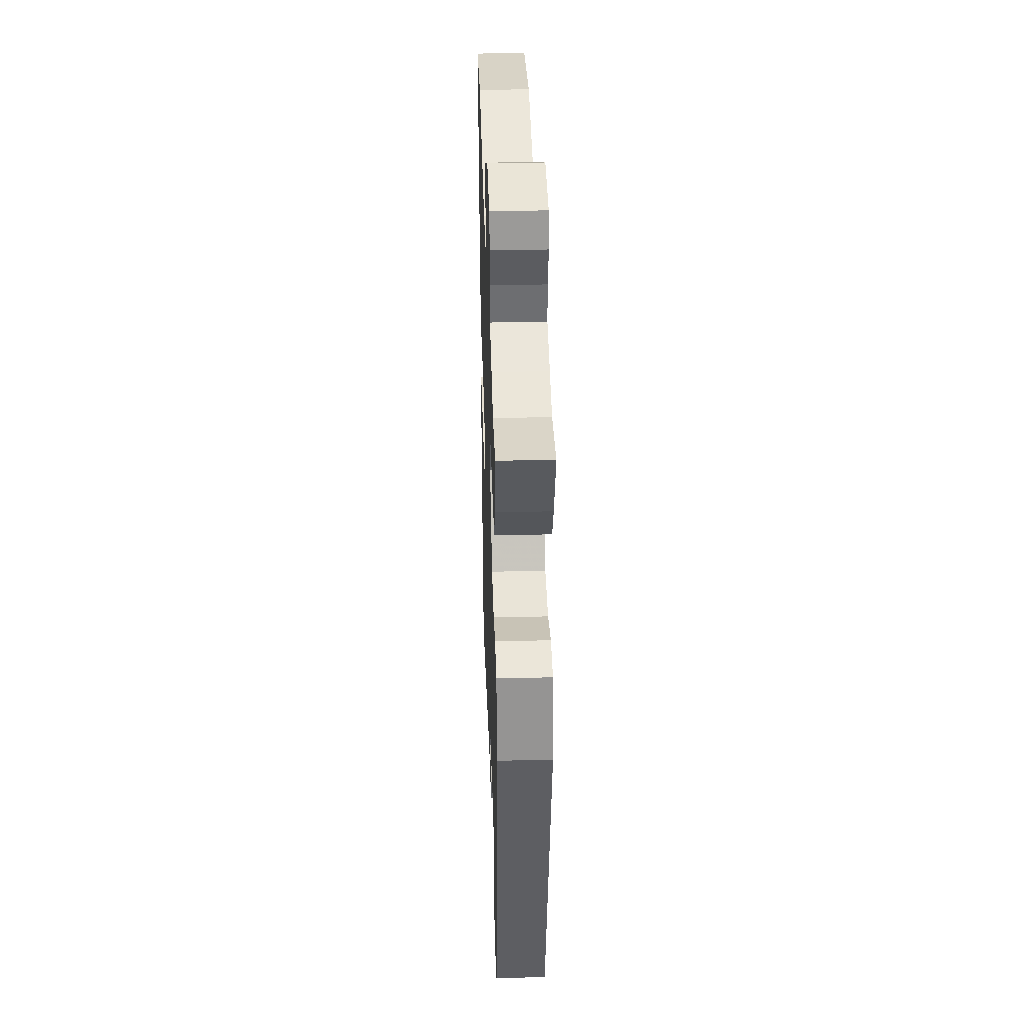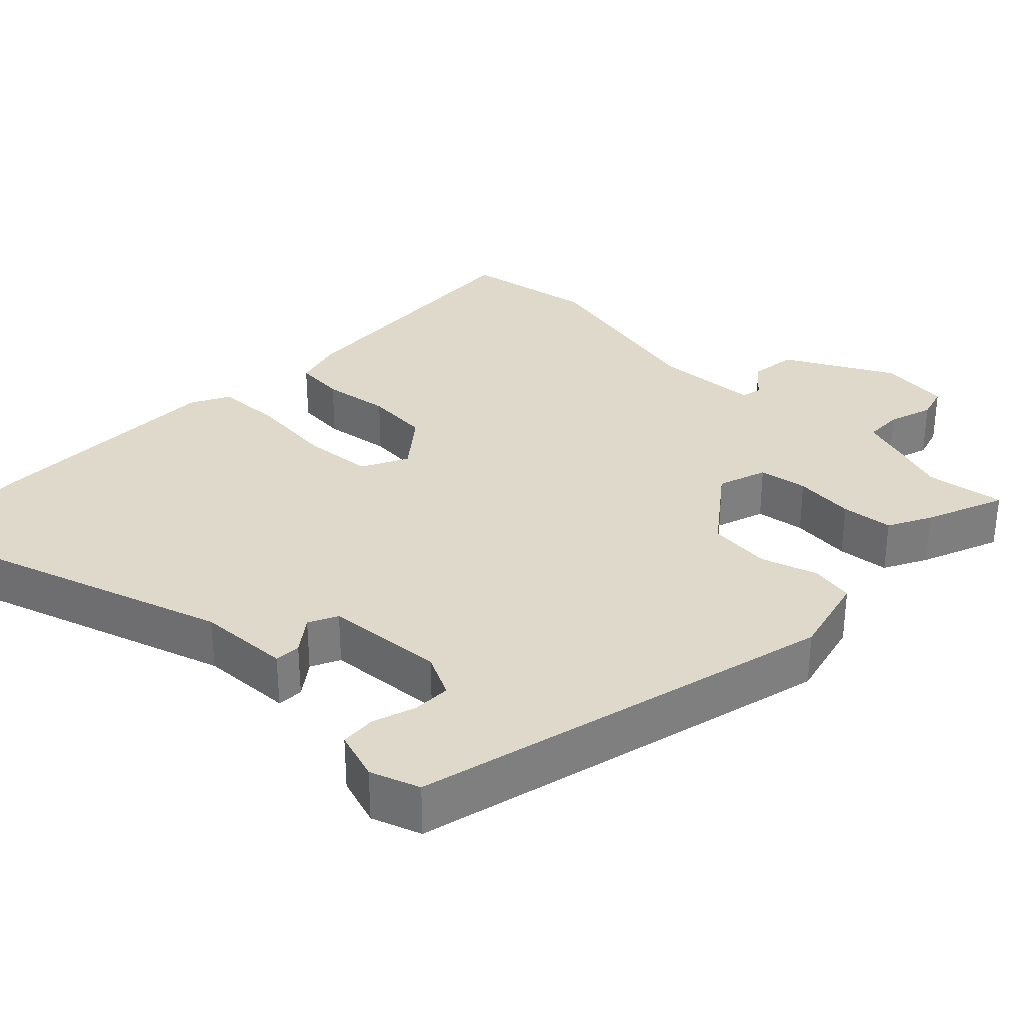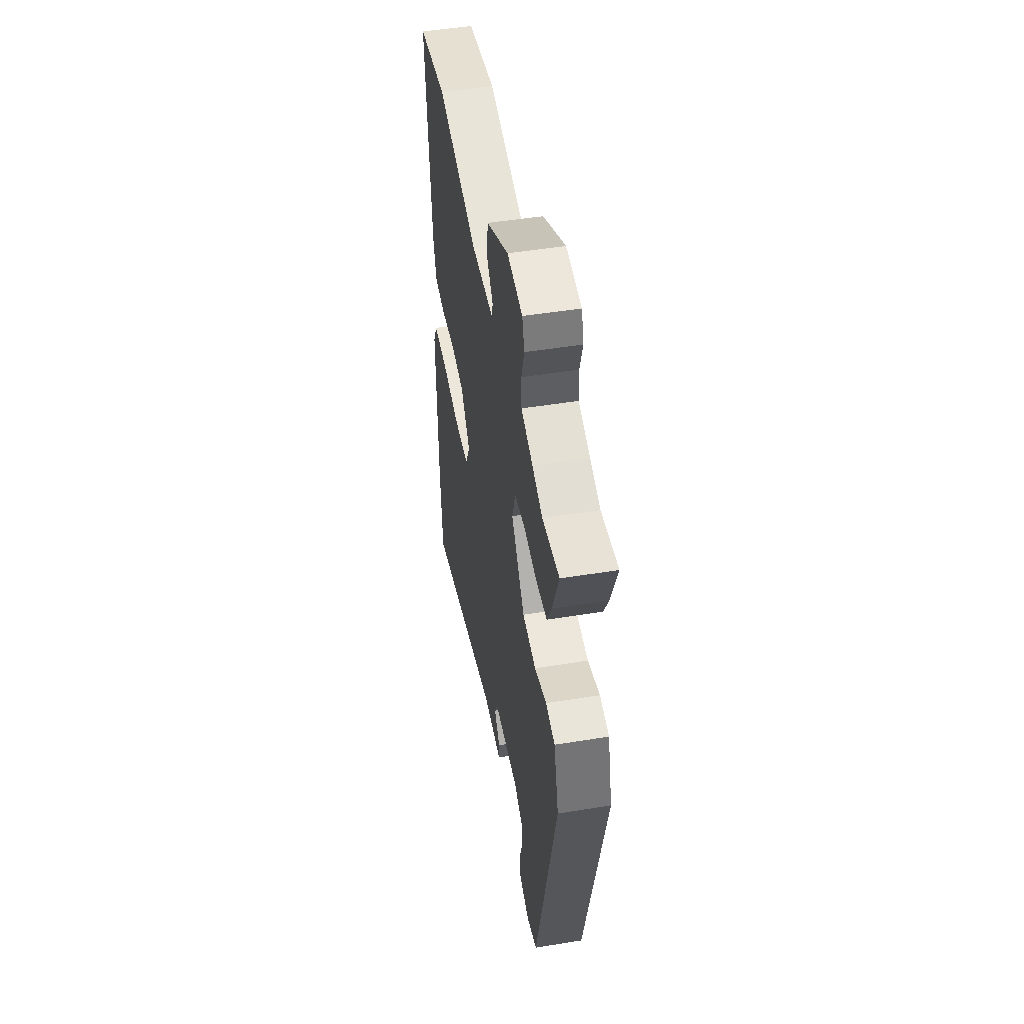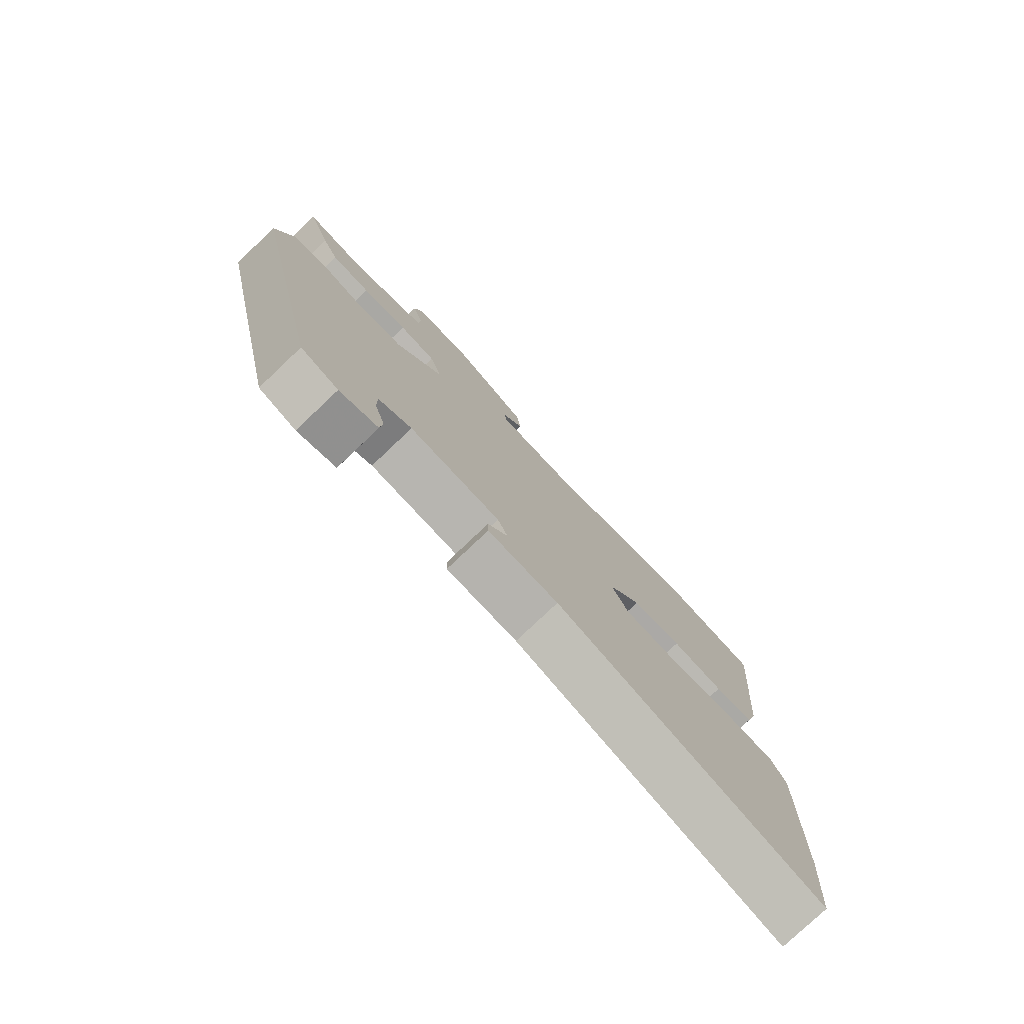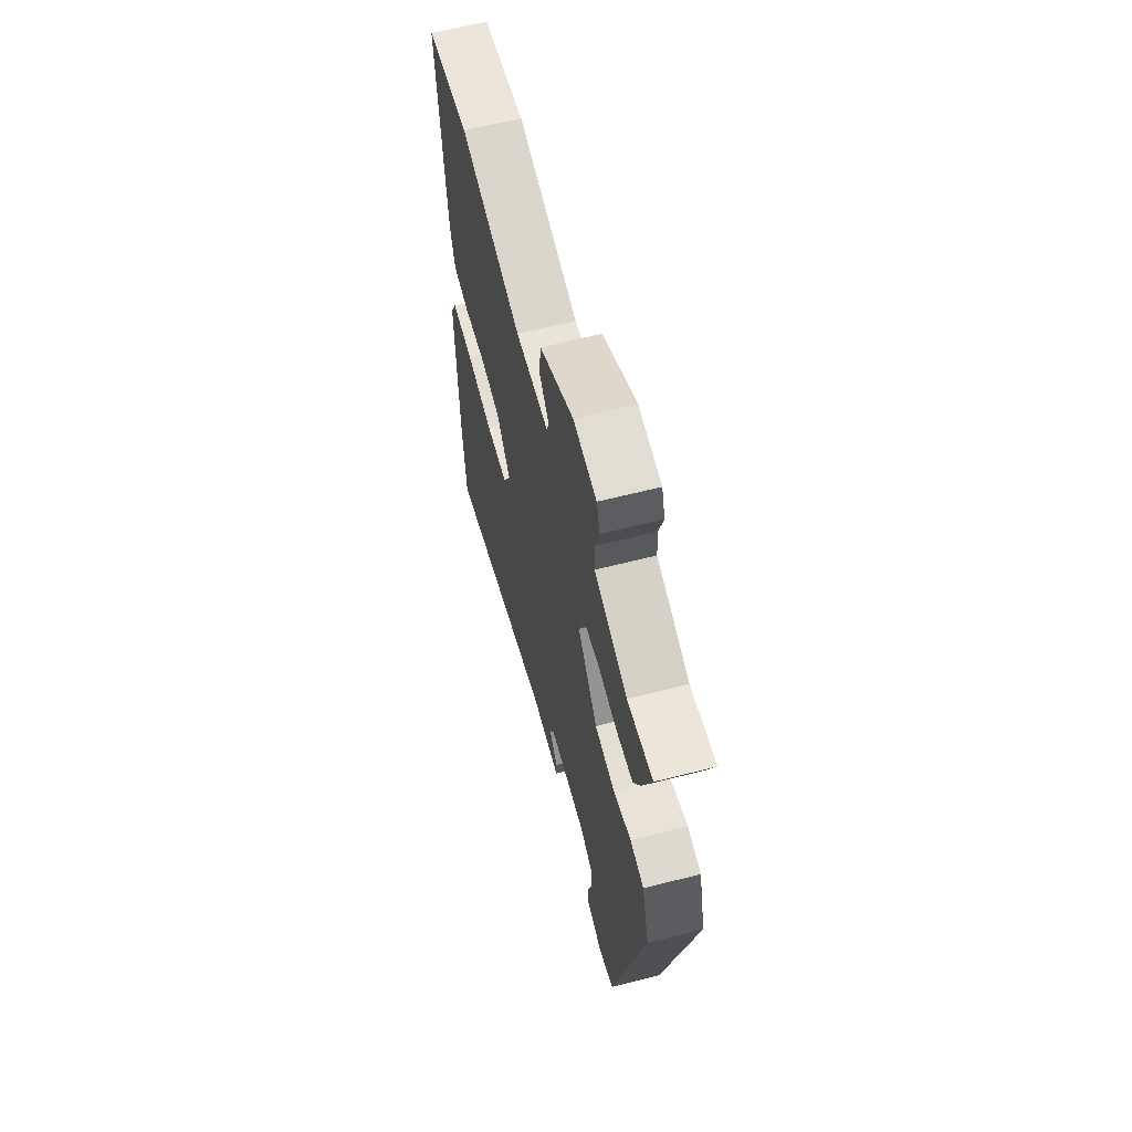
<metadata>
{"format":"obj","ext":"obj","renderer":"f3d","projection":"perspective","resolution":1024,"background":"white","views":[{"elev":38.0,"azim":-91.8,"up":"+Z"},{"elev":31.7,"azim":-135.0,"up":"+Y"},{"elev":49.4,"azim":-100.2,"up":"+Z"},{"elev":-78.2,"azim":-46.5,"up":"+Z"},{"elev":62.8,"azim":-104.5,"up":"+Z"}]}
</metadata>
<code>
v -0.413 0.07 -0.512
v -0.542 0.07 0.052
v -0.512 0.07 0.164
v -0.454 0.07 0.174
v -0.379 0.07 0.149
v -0.295 0.07 0.156
v -0.212 0.07 0.261
v -0.233 0.07 0.327
v -0.298 0.07 0.338
v -0.379 0.07 0.331
v -0.448 0.07 0.339
v -0.477 0.07 0.397
v -0.517 0.07 0.503
v -0.411 0.07 0.487
v -0.347 0.07 0.509
v -0.274 0.07 0.532
v -0.272 0.07 0.584
v -0.29 0.07 0.644
v -0.276 0.07 0.689
v -0.18 0.07 0.699
v -0.039 0.07 0.621
v -0.032 0.07 0.558
v -0.071 0.07 0.512
v -0.065 0.07 0.484
v 0.075 0.07 0.475
v 0.334 0.07 0.53
v 0.512 0.07 0.498
v 0.479 0.07 0.127
v 0.459 0.07 0.06
v 0.391 0.07 0.055
v 0.301 0.07 0.069
v 0.214 0.07 0.063
v 0.156 0.07 -0.007
v 0.186 0.07 -0.069
v 0.28 0.07 -0.078
v 0.393 0.07 -0.068
v 0.484 0.07 -0.072
v 0.51 0.07 -0.124
v 0.504 0.07 -0.449
v 0.491 0.07 -0.627
v 0.029 0.07 -0.471
v -0.094 0.07 -0.464
v -0.095 0.07 -0.429
v -0.06 0.07 -0.384
v -0.078 0.07 -0.345
v -0.237 0.07 -0.331
v -0.295 0.07 -0.359
v -0.295 0.07 -0.41
v -0.277 0.07 -0.468
v -0.281 0.07 -0.515
v -0.348 0.07 -0.536
v -0.413 0 -0.512
v -0.542 0 0.052
v -0.512 0 0.164
v -0.454 0 0.174
v -0.379 0 0.149
v -0.295 0 0.156
v -0.212 0 0.261
v -0.233 0 0.327
v -0.298 0 0.338
v -0.379 0 0.331
v -0.448 0 0.339
v -0.477 0 0.397
v -0.517 0 0.503
v -0.411 0 0.487
v -0.347 0 0.509
v -0.274 0 0.532
v -0.272 0 0.584
v -0.29 0 0.644
v -0.276 0 0.689
v -0.18 0 0.699
v -0.039 0 0.621
v -0.032 0 0.558
v -0.071 0 0.512
v -0.065 0 0.484
v 0.075 0 0.475
v 0.334 0 0.53
v 0.512 0 0.498
v 0.479 0 0.127
v 0.459 0 0.06
v 0.391 0 0.055
v 0.301 0 0.069
v 0.214 0 0.063
v 0.156 0 -0.007
v 0.186 0 -0.069
v 0.28 0 -0.078
v 0.393 0 -0.068
v 0.484 0 -0.072
v 0.51 0 -0.124
v 0.504 0 -0.449
v 0.491 0 -0.627
v 0.029 0 -0.471
v -0.094 0 -0.464
v -0.095 0 -0.429
v -0.06 0 -0.384
v -0.078 0 -0.345
v -0.237 0 -0.331
v -0.295 0 -0.359
v -0.295 0 -0.41
v -0.277 0 -0.468
v -0.281 0 -0.515
v -0.348 0 -0.536
f 1 2 3
f 51 1 3
f 50 51 3
f 49 50 3
f 48 49 3
f 3 4 5
f 48 3 5
f 47 48 5
f 46 47 5 6
f 45 46 6 7
f 44 45 7
f 41 42 43 44
f 40 41 44
f 39 40 44
f 38 39 44
f 37 38 44
f 36 37 44
f 35 36 44
f 34 35 44
f 33 34 44 7
f 32 33 7 8
f 31 32 8
f 30 31 8
f 29 30 8
f 28 29 8
f 27 28 8
f 26 27 8
f 25 26 8
f 24 25 8 9
f 10 11 12
f 9 10 12
f 24 9 12
f 23 24 12
f 21 22 23
f 20 21 23
f 19 20 23
f 18 19 23
f 17 18 23
f 16 17 23
f 16 23 12
f 15 16 12
f 14 15 12
f 12 13 14
f 54 53 52
f 54 52 102
f 54 102 101
f 54 101 100
f 54 100 99
f 56 55 54
f 56 54 99
f 56 99 98
f 57 56 98 97
f 58 57 97 96
f 58 96 95
f 95 94 93 92
f 95 92 91
f 95 91 90
f 95 90 89
f 95 89 88
f 95 88 87
f 95 87 86
f 95 86 85
f 58 95 85 84
f 59 58 84 83
f 59 83 82
f 59 82 81
f 59 81 80
f 59 80 79
f 59 79 78
f 59 78 77
f 59 77 76
f 60 59 76 75
f 63 62 61
f 63 61 60
f 63 60 75
f 63 75 74
f 74 73 72
f 74 72 71
f 74 71 70
f 74 70 69
f 74 69 68
f 74 68 67
f 63 74 67
f 63 67 66
f 63 66 65
f 65 64 63
f 1 52 53 2
f 2 53 54 3
f 3 54 55 4
f 4 55 56 5
f 5 56 57 6
f 6 57 58 7
f 7 58 59 8
f 8 59 60 9
f 9 60 61 10
f 10 61 62 11
f 11 62 63 12
f 12 63 64 13
f 13 64 65 14
f 14 65 66 15
f 15 66 67 16
f 16 67 68 17
f 17 68 69 18
f 18 69 70 19
f 19 70 71 20
f 20 71 72 21
f 21 72 73 22
f 22 73 74 23
f 23 74 75 24
f 24 75 76 25
f 25 76 77 26
f 26 77 78 27
f 27 78 79 28
f 28 79 80 29
f 29 80 81 30
f 30 81 82 31
f 31 82 83 32
f 32 83 84 33
f 33 84 85 34
f 34 85 86 35
f 35 86 87 36
f 36 87 88 37
f 37 88 89 38
f 38 89 90 39
f 39 90 91 40
f 40 91 92 41
f 41 92 93 42
f 42 93 94 43
f 43 94 95 44
f 44 95 96 45
f 45 96 97 46
f 46 97 98 47
f 47 98 99 48
f 48 99 100 49
f 49 100 101 50
f 50 101 102 51
f 51 102 52 1

</code>
